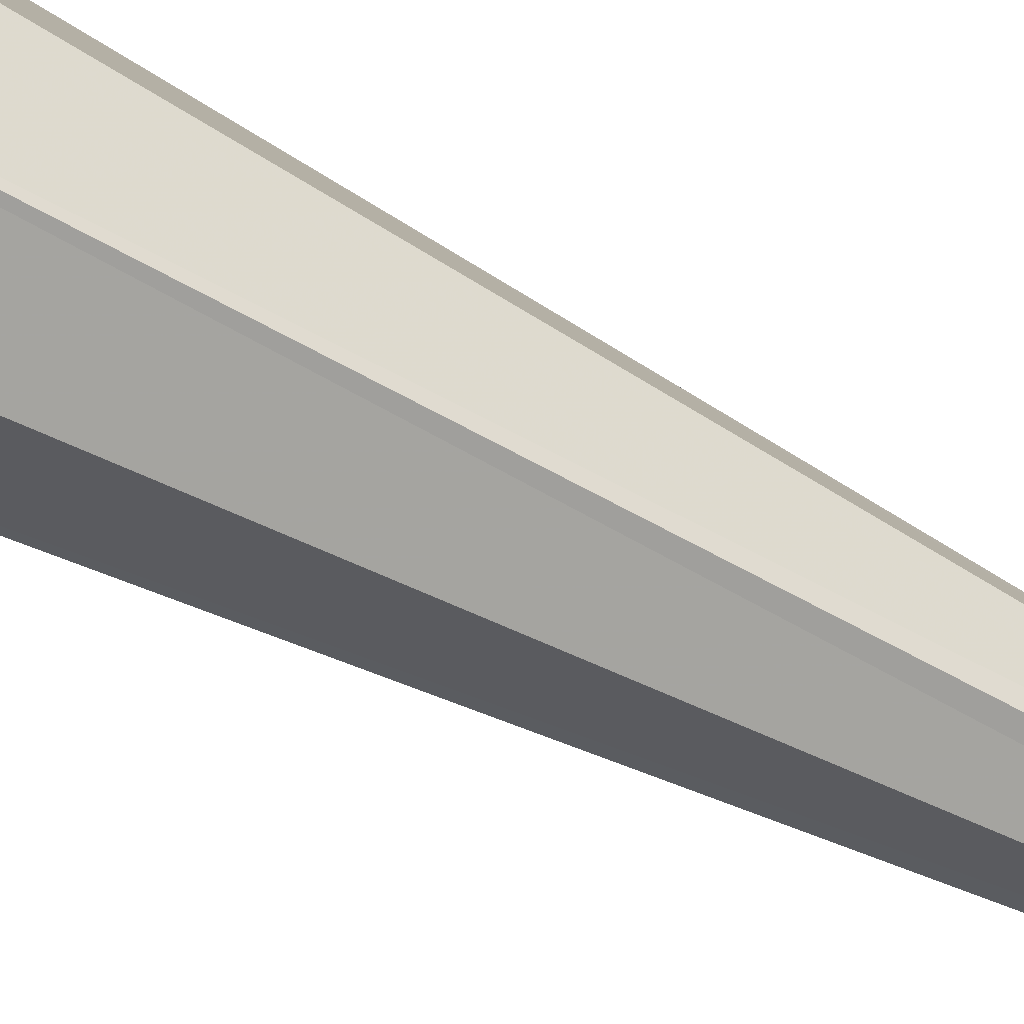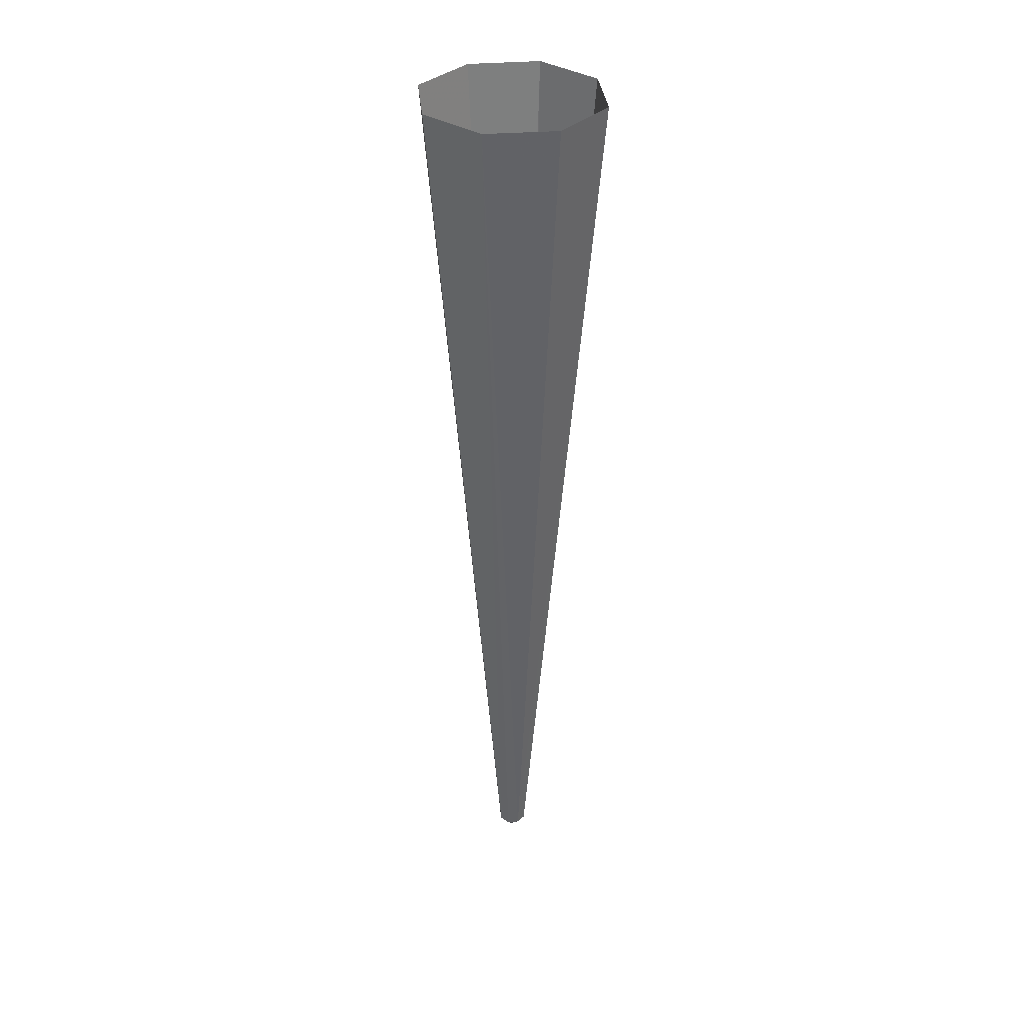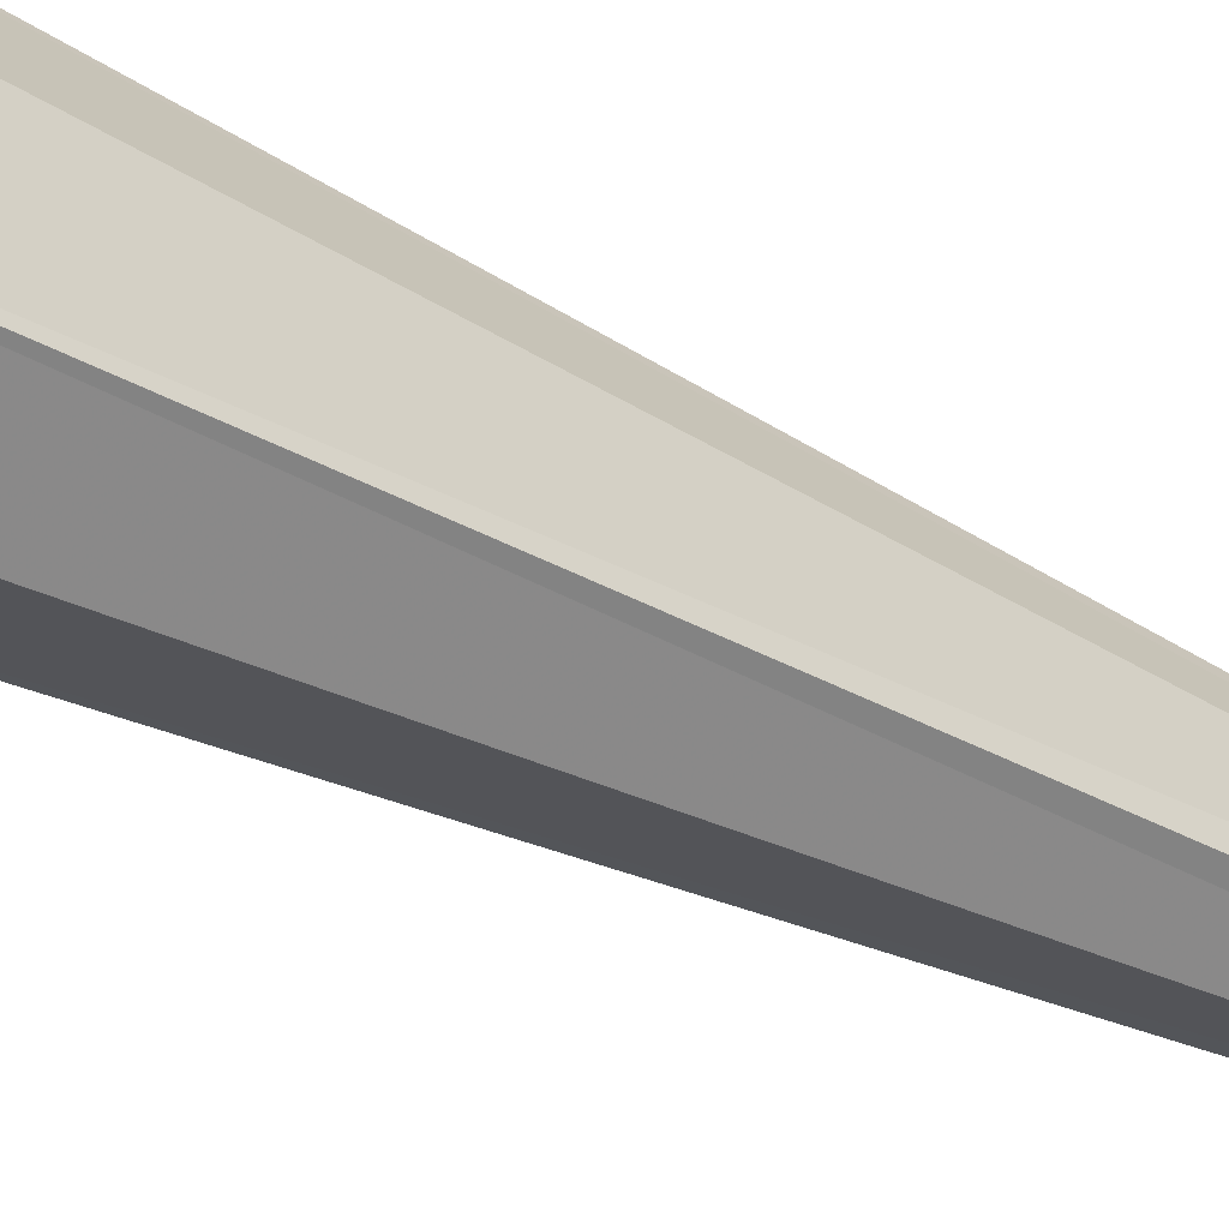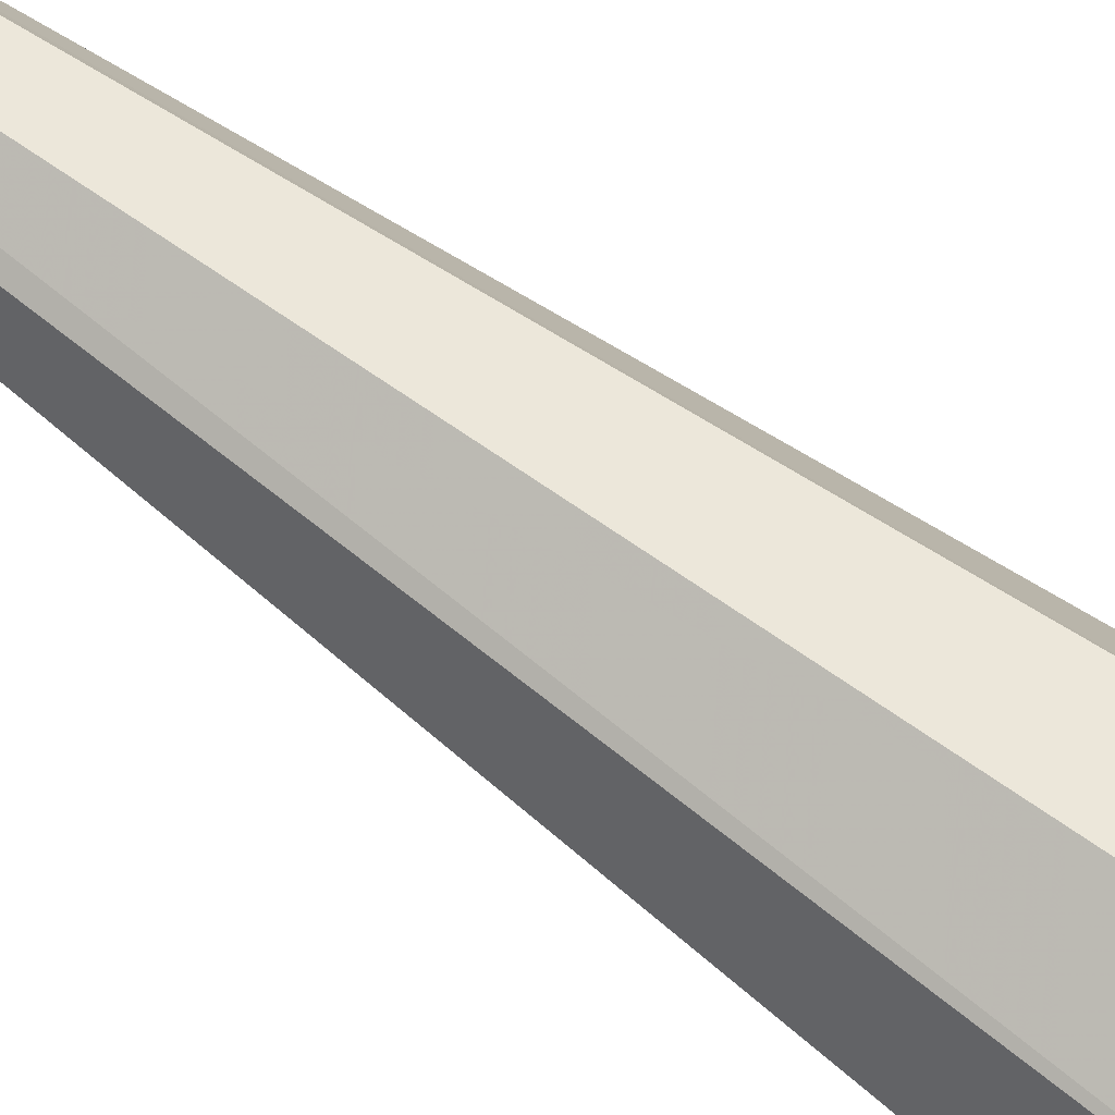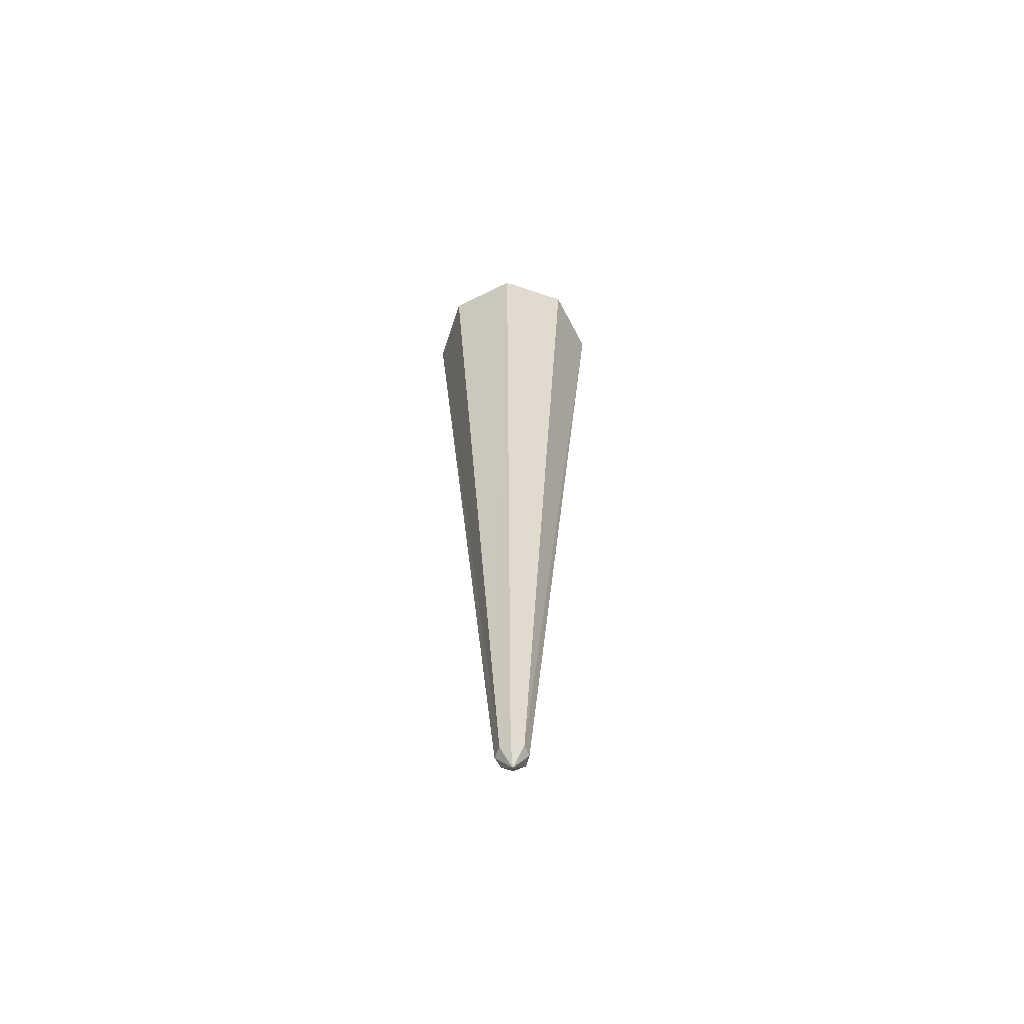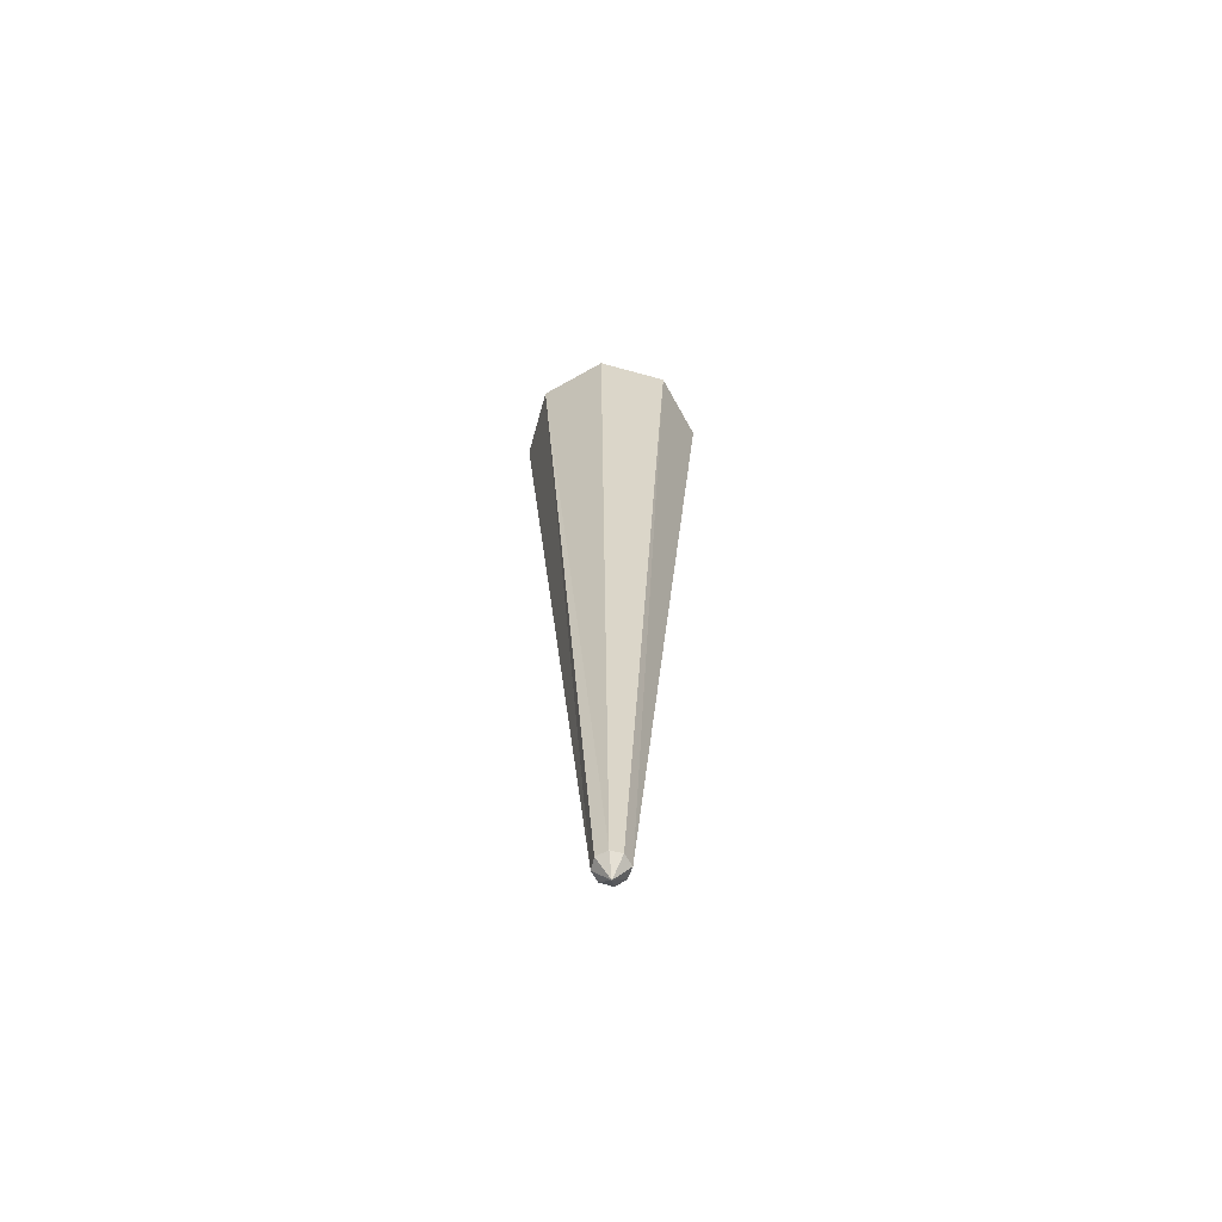
<metadata>
{"format":"obj","ext":"obj","renderer":"f3d","projection":"perspective","resolution":1024,"background":"white","views":[{"elev":-56.0,"azim":60.0,"up":"+Y"},{"elev":35.2,"azim":62.0,"up":"+Z"},{"elev":-45.7,"azim":59.6,"up":"+Y"},{"elev":73.3,"azim":-54.5,"up":"+Y"},{"elev":-62.8,"azim":139.3,"up":"+Z"},{"elev":-66.5,"azim":97.0,"up":"+Z"}]}
</metadata>
<code>
g ray_low
v -0.002606 0.1232 0.083
v 0.52 0.5252 7.487
v -0.002606 0.7342 7.487
v -0.5252 0.5252 7.487
v 0.08583 0.083 0.083
v -0.002606 0.002606 -0.04563
v 0.118 0.002606 0.083
v 0.737 0.002606 7.487
v 0.52 -0.52 7.487
v -0.083 0.083 0.083
v -0.1232 0.002606 0.083
v -0.7342 0.002606 7.487
v -0.5252 -0.52 7.487
v 0.08583 -0.08583 0.083
v -0.002606 -0.118 0.083
v -0.002606 -0.737 7.487
v -0.083 -0.08583 0.083
g ray_low_0
f 3 2 1
f 3 1 4
f 2 5 1
f 1 5 6
f 2 7 5
f 7 6 5
f 8 7 2
f 8 9 7
f 4 1 10
f 1 6 10
f 4 10 11
f 10 6 11
f 12 4 11
f 12 11 13
f 9 14 7
f 14 6 7
f 9 15 14
f 15 6 14
f 16 15 9
f 16 13 15
f 11 6 17
f 17 6 15
f 13 17 15
f 13 11 17

</code>
